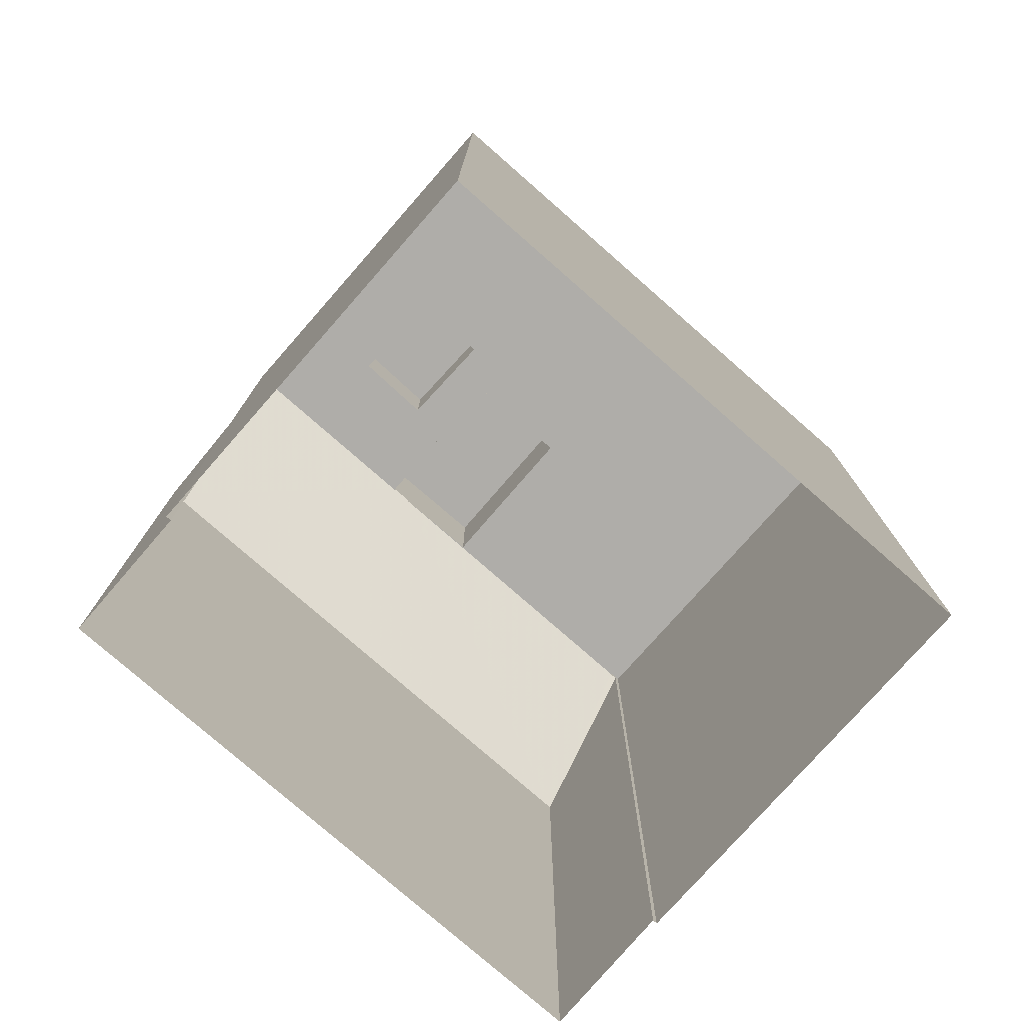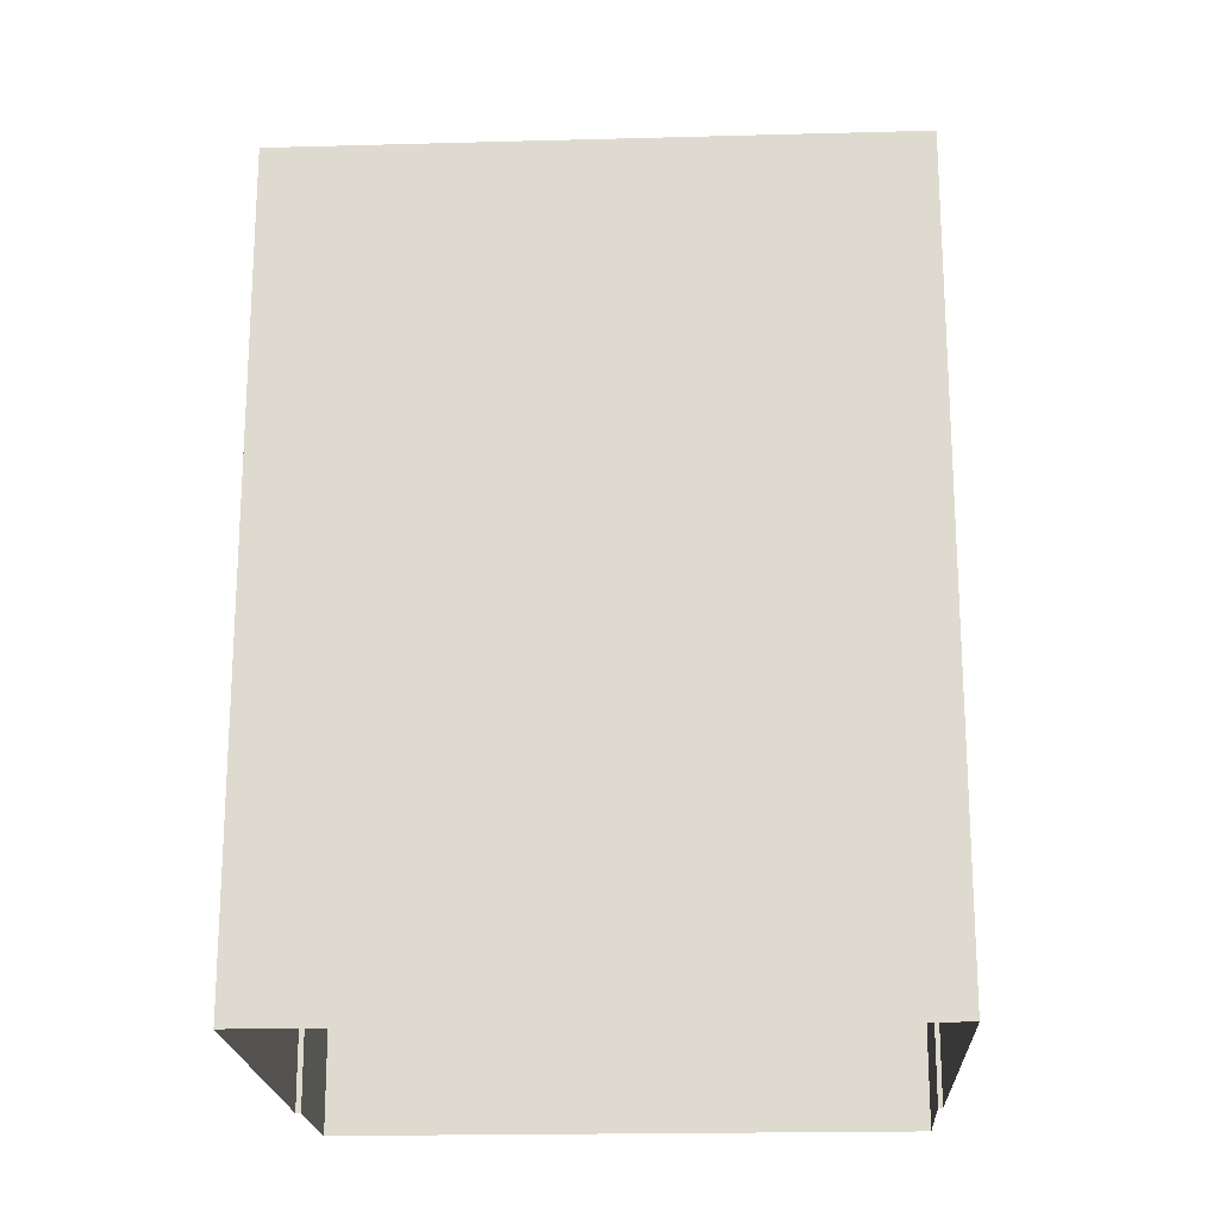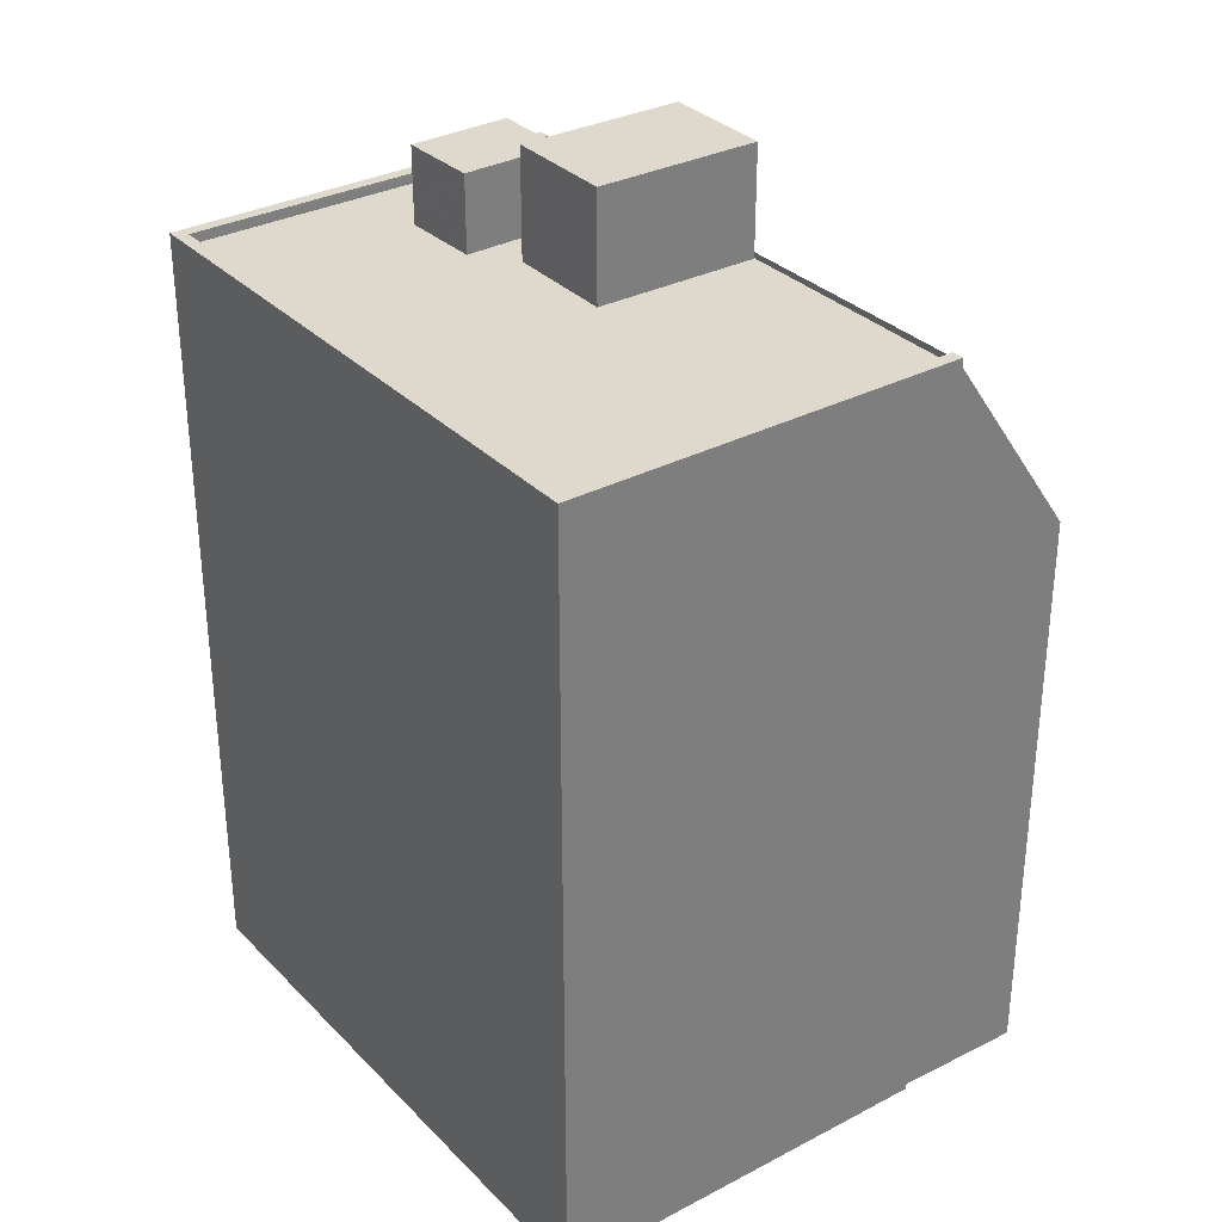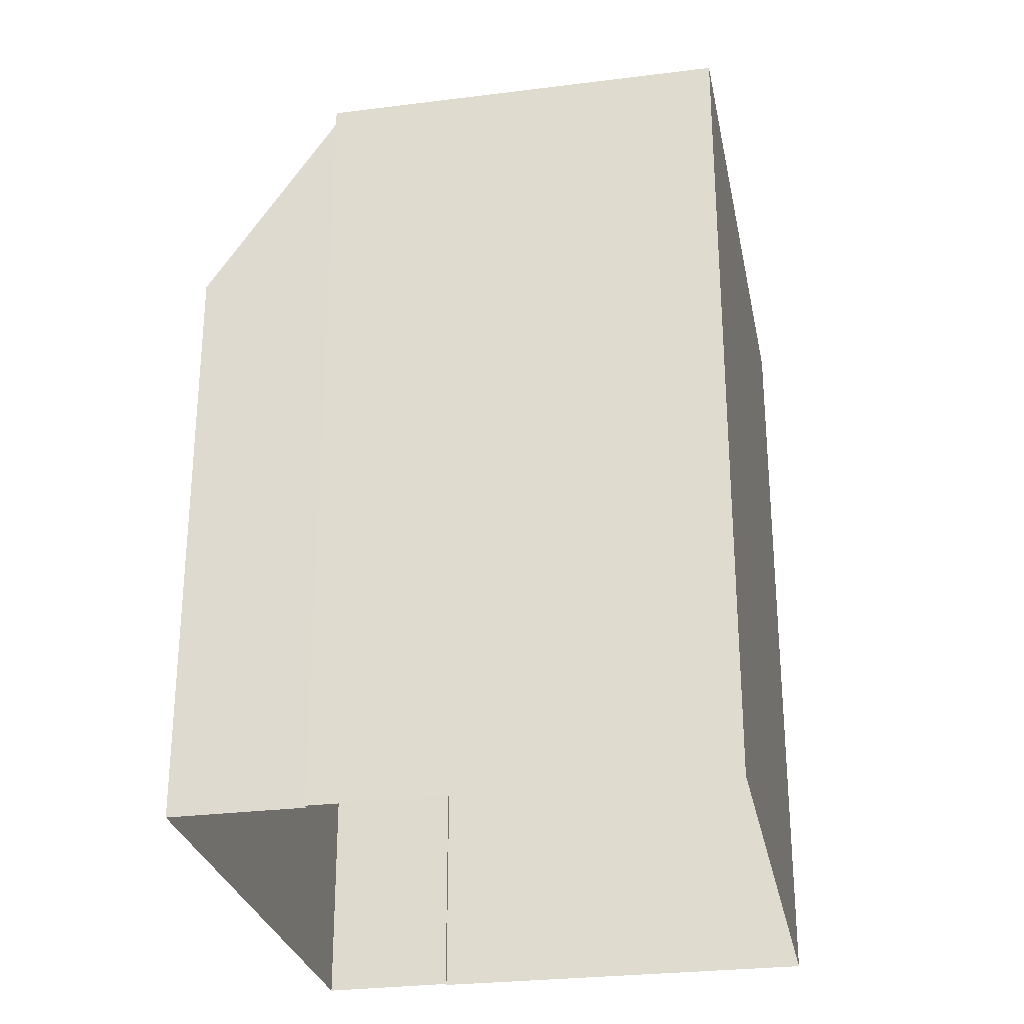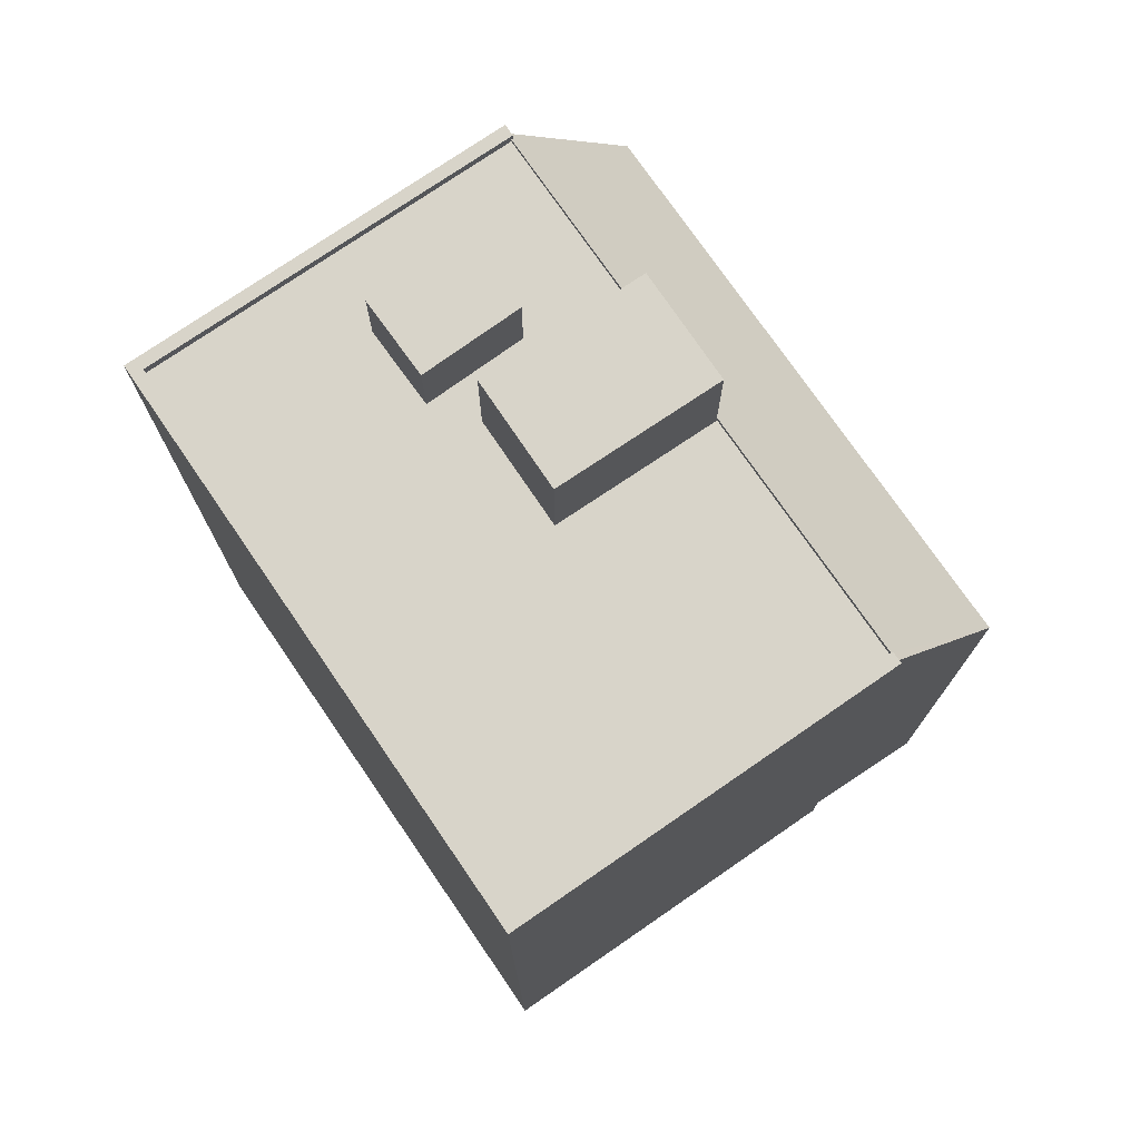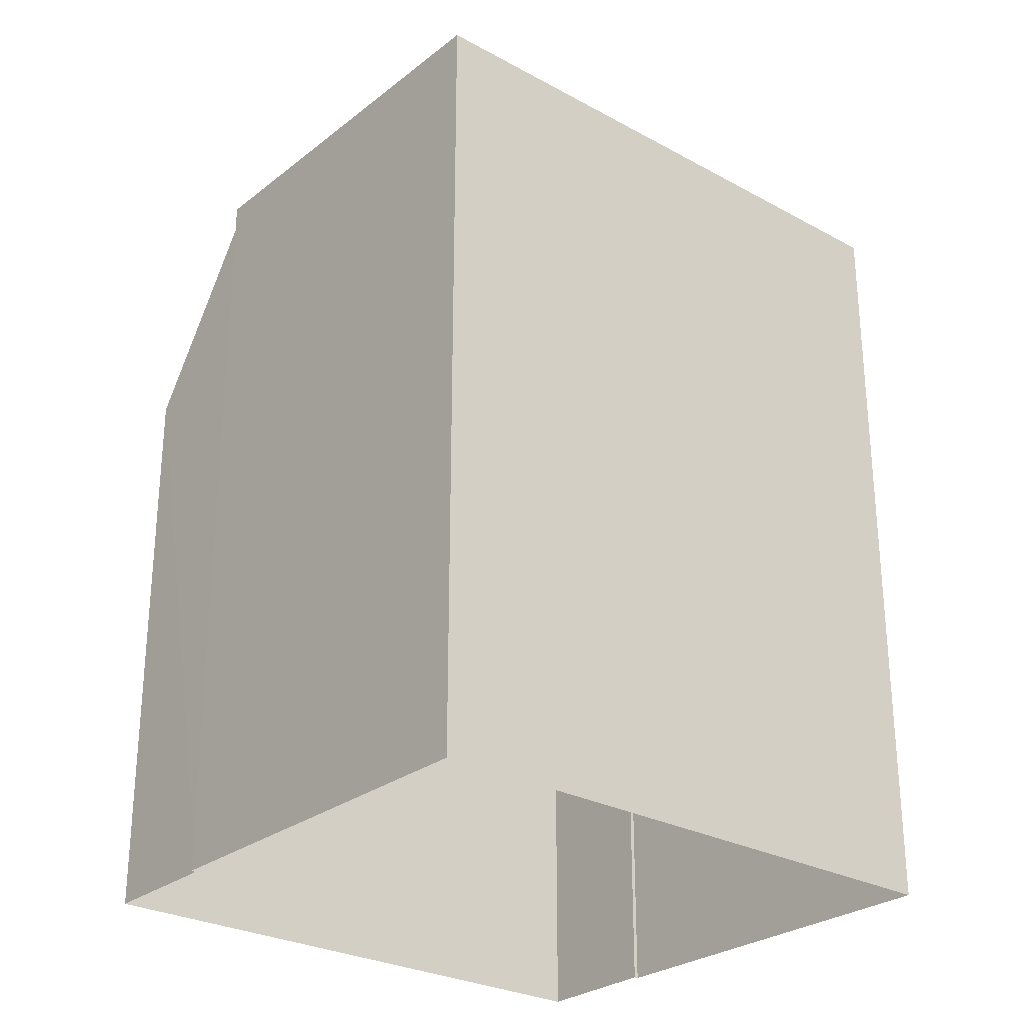
<metadata>
{"format":"obj","ext":"obj","renderer":"f3d","projection":"perspective","resolution":1024,"background":"white","views":[{"elev":-77.3,"azim":-140.3,"up":"+Z"},{"elev":-20.1,"azim":-96.2,"up":"+Z"},{"elev":32.1,"azim":-45.2,"up":"+Z"},{"elev":-27.8,"azim":-178.1,"up":"+Z"},{"elev":75.4,"azim":-43.5,"up":"+Z"},{"elev":-27.4,"azim":-139.1,"up":"+Z"}]}
</metadata>
<code>
v -1.185e+04 -3.367e+04 32.14
v -1.186e+04 -3.367e+04 32.14
v -1.185e+04 -3.366e+04 32.14
v -1.185e+04 -3.366e+04 32.14
v -1.185e+04 -3.366e+04 32.14
v -1.186e+04 -3.365e+04 32.14
v -1.186e+04 -3.367e+04 32.14
v -1.187e+04 -3.367e+04 32.14
v -1.186e+04 -3.366e+04 51.05
v -1.186e+04 -3.366e+04 51.05
v -1.186e+04 -3.366e+04 51.05
v -1.186e+04 -3.366e+04 51.05
v -1.185e+04 -3.366e+04 51.05
v -1.186e+04 -3.366e+04 51.05
v -1.185e+04 -3.366e+04 51.05
v -1.186e+04 -3.365e+04 51.05
v -1.185e+04 -3.366e+04 51.05
v -1.186e+04 -3.366e+04 51.05
v -1.186e+04 -3.366e+04 51.05
v -1.186e+04 -3.366e+04 51.05
v -1.186e+04 -3.367e+04 51.05
v -1.186e+04 -3.367e+04 51.05
v -1.185e+04 -3.366e+04 51.05
v -1.185e+04 -3.366e+04 51.05
v -1.186e+04 -3.367e+04 51.3
v -1.186e+04 -3.367e+04 51.3
v -1.186e+04 -3.367e+04 51.3
v -1.187e+04 -3.367e+04 51.3
v -1.186e+04 -3.365e+04 51.3
v -1.186e+04 -3.365e+04 51.3
v -1.185e+04 -3.366e+04 51.3
v -1.185e+04 -3.366e+04 51.3
v -1.185e+04 -3.366e+04 51.09
v -1.185e+04 -3.366e+04 51.17
v -1.185e+04 -3.366e+04 51.17
v -1.185e+04 -3.366e+04 51.09
v -1.185e+04 -3.366e+04 46.37
v -1.185e+04 -3.367e+04 46.4
v -1.185e+04 -3.366e+04 51.18
v -1.186e+04 -3.367e+04 51.16
v -1.186e+04 -3.367e+04 51.2
v -1.186e+04 -3.367e+04 51.16
v -1.185e+04 -3.366e+04 51.18
v -1.186e+04 -3.366e+04 53.71
v -1.185e+04 -3.366e+04 53.71
v -1.185e+04 -3.366e+04 53.71
v -1.186e+04 -3.366e+04 53.71
v -1.186e+04 -3.366e+04 52.92
v -1.186e+04 -3.366e+04 52.92
v -1.186e+04 -3.366e+04 52.92
v -1.186e+04 -3.366e+04 52.92
f 1 2 3
f 4 5 6
f 3 2 5
f 2 7 8
f 6 2 8
f 5 2 6
f 9 10 11
f 12 13 14
f 11 14 15
f 9 11 16
f 14 13 15
f 11 15 16
f 17 13 12
f 12 18 17
f 10 19 18
f 10 9 19
f 10 18 12
f 20 21 22
f 22 23 24
f 20 19 21
f 18 19 20
f 20 22 24
f 25 26 27
f 28 25 27
f 28 27 29
f 30 31 32
f 29 30 32
f 29 27 30
f 33 34 35
f 36 33 37
f 38 37 39
f 40 39 41
f 38 40 42
f 35 34 43
f 37 35 39
f 37 33 35
f 38 39 40
f 44 45 46
f 47 44 46
f 48 49 50
f 51 48 50
f 26 41 27
f 27 41 21
f 40 41 26
f 21 41 22
f 7 28 8
f 7 25 28
f 28 29 6
f 8 28 6
f 29 32 4
f 6 29 4
f 5 4 36
f 33 36 31
f 31 36 32
f 36 4 32
f 7 42 25
f 25 42 26
f 7 2 42
f 26 42 40
f 16 30 9
f 9 30 19
f 19 27 21
f 19 30 27
f 33 31 34
f 15 34 16
f 16 34 30
f 34 31 30
f 37 1 3
f 37 38 1
f 2 1 38
f 42 2 38
f 5 37 3
f 5 36 37
f 39 22 41
f 39 23 22
f 43 34 13
f 43 13 17
f 34 15 13
f 35 46 39
f 23 39 24
f 24 39 45
f 39 46 45
f 44 24 45
f 44 20 24
f 18 20 44
f 47 18 44
f 46 43 47
f 47 43 18
f 35 43 46
f 18 43 17
f 11 51 50
f 11 10 51
f 14 11 50
f 49 14 50
f 48 14 49
f 48 12 14
f 51 12 48
f 51 10 12

</code>
